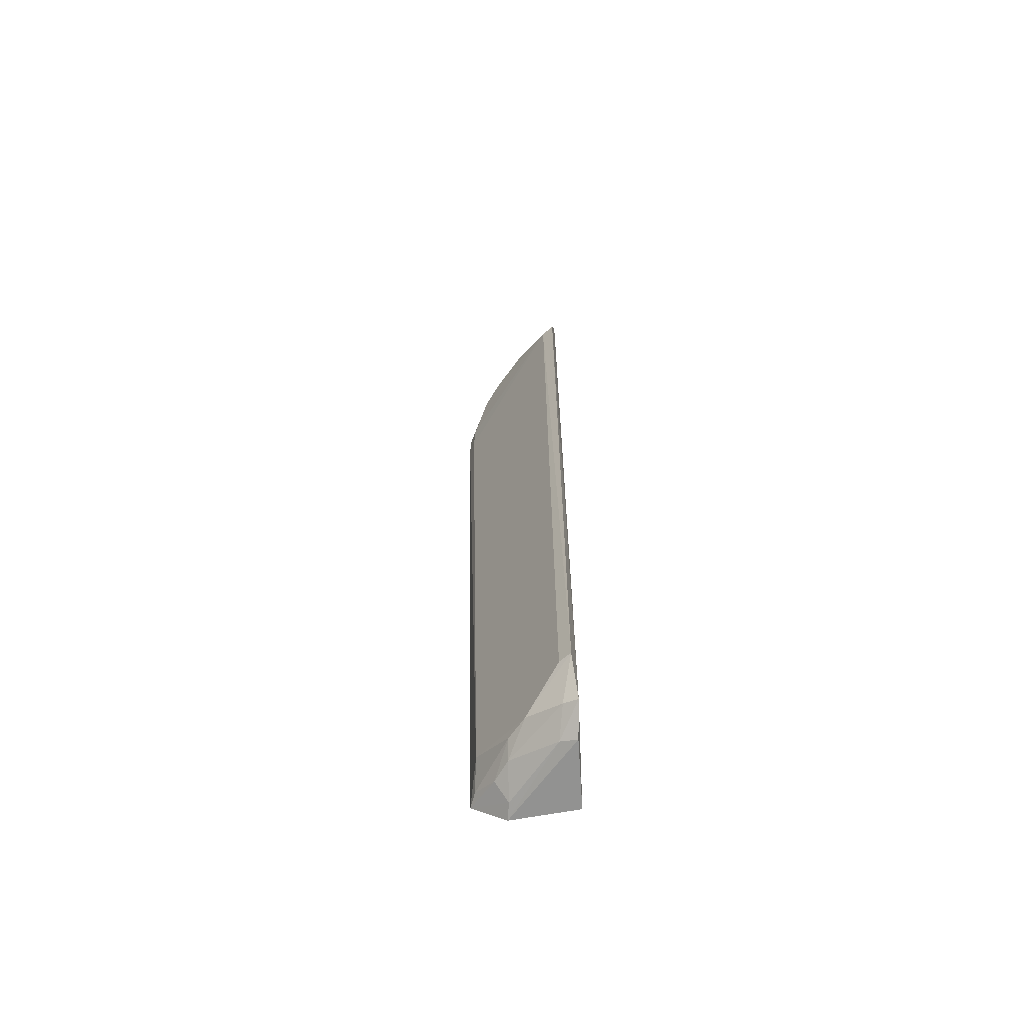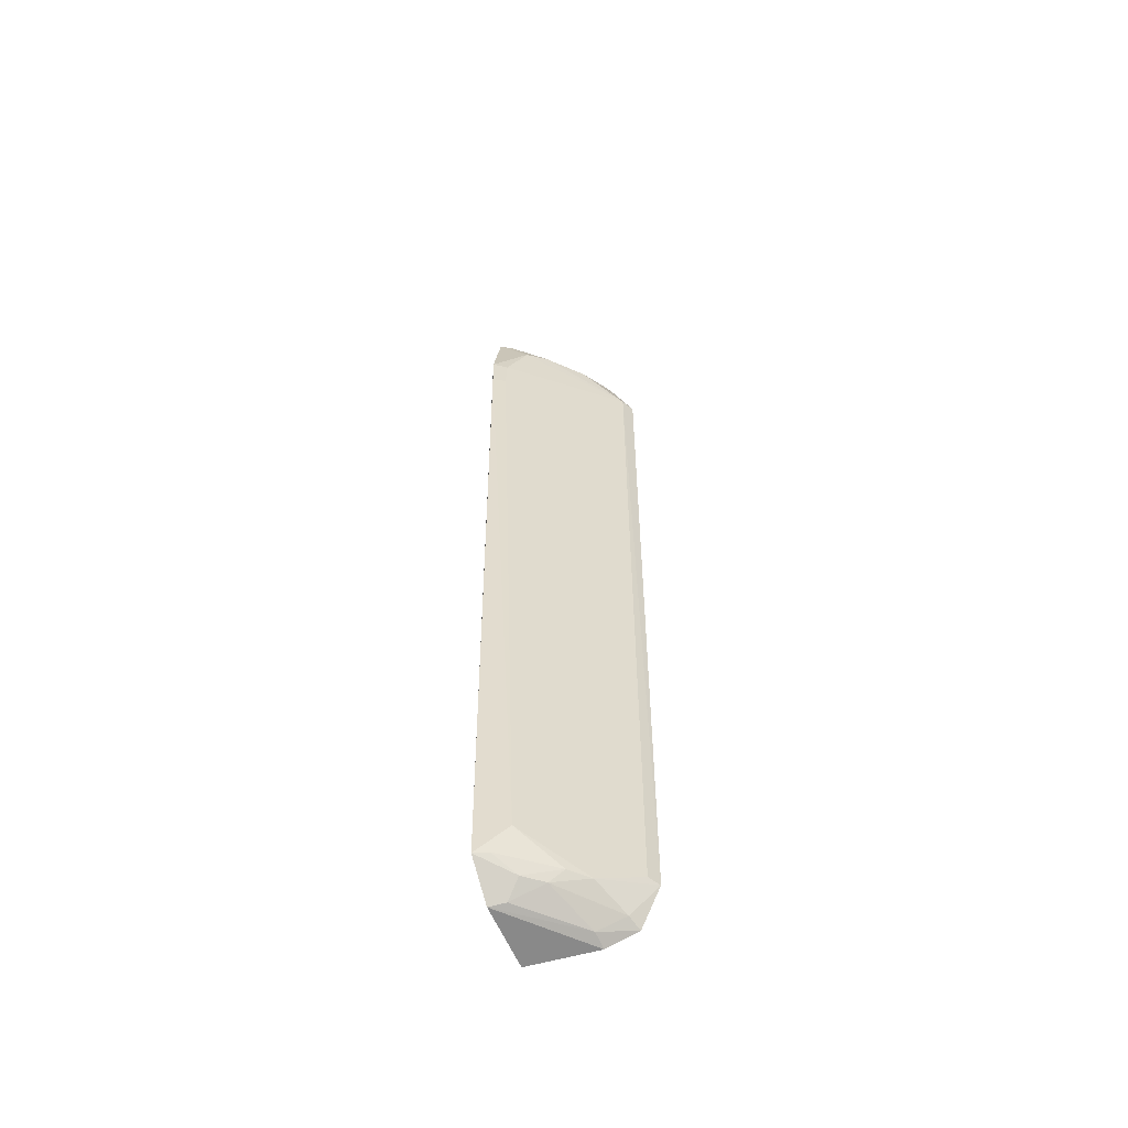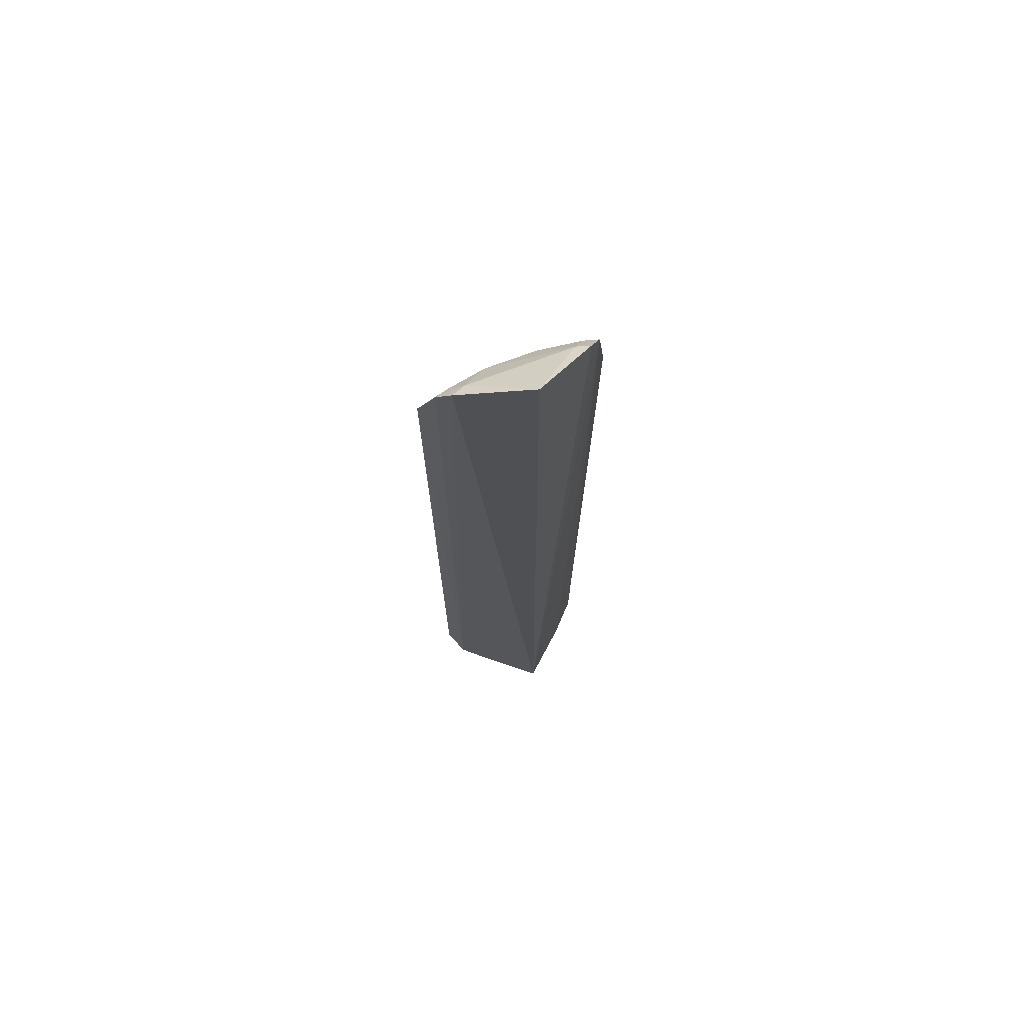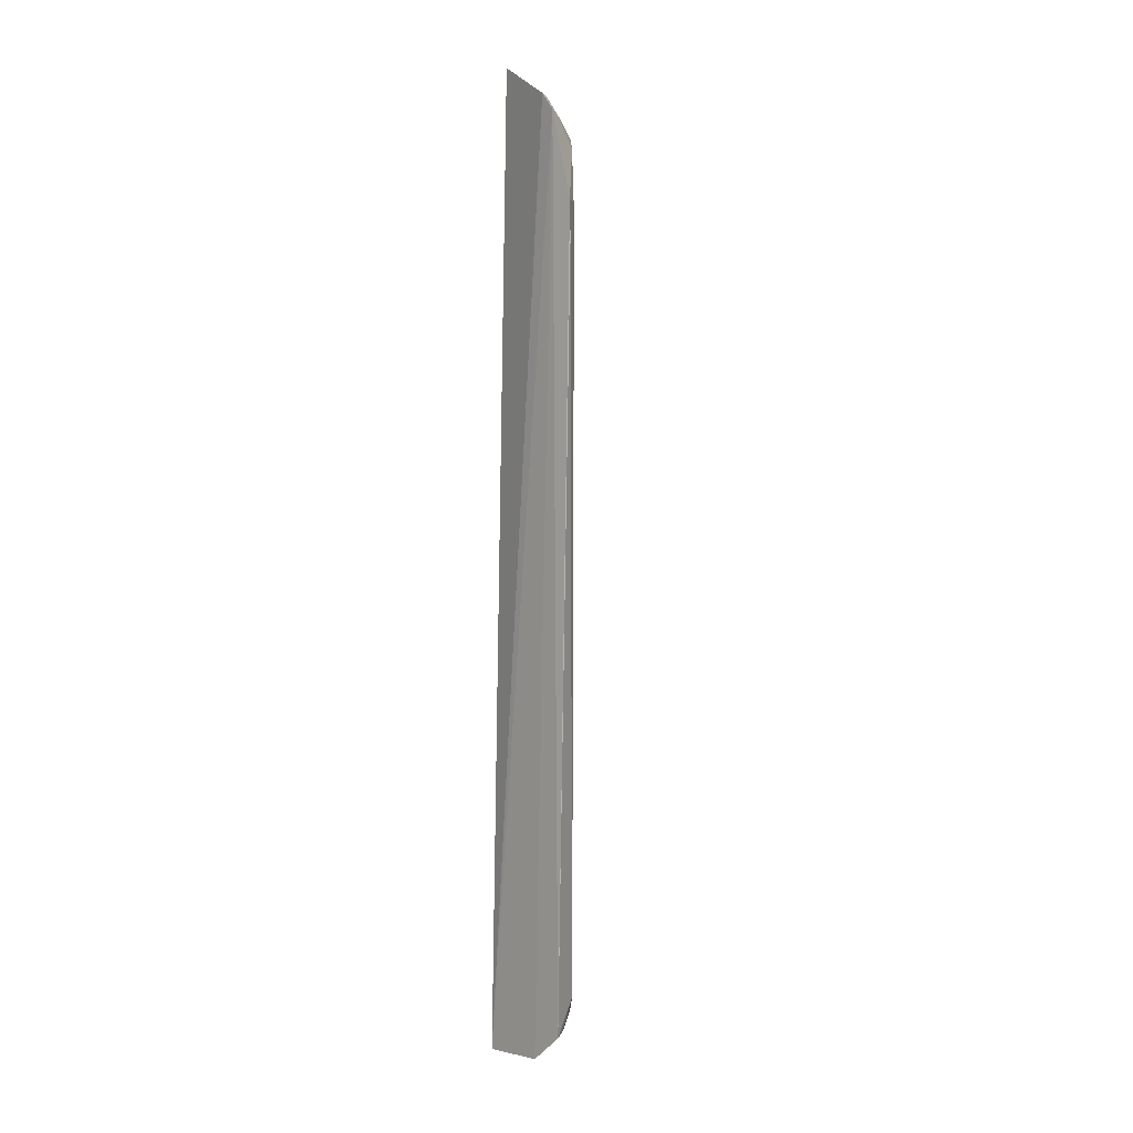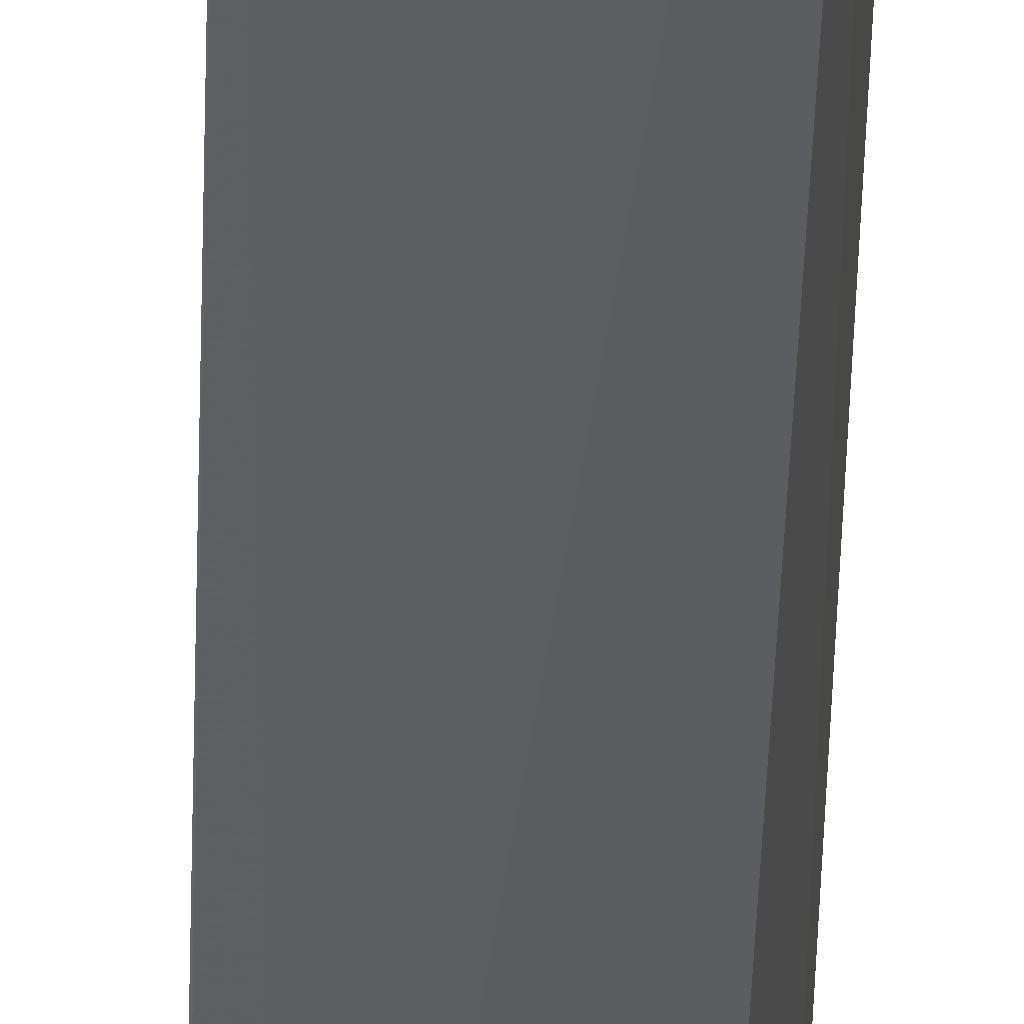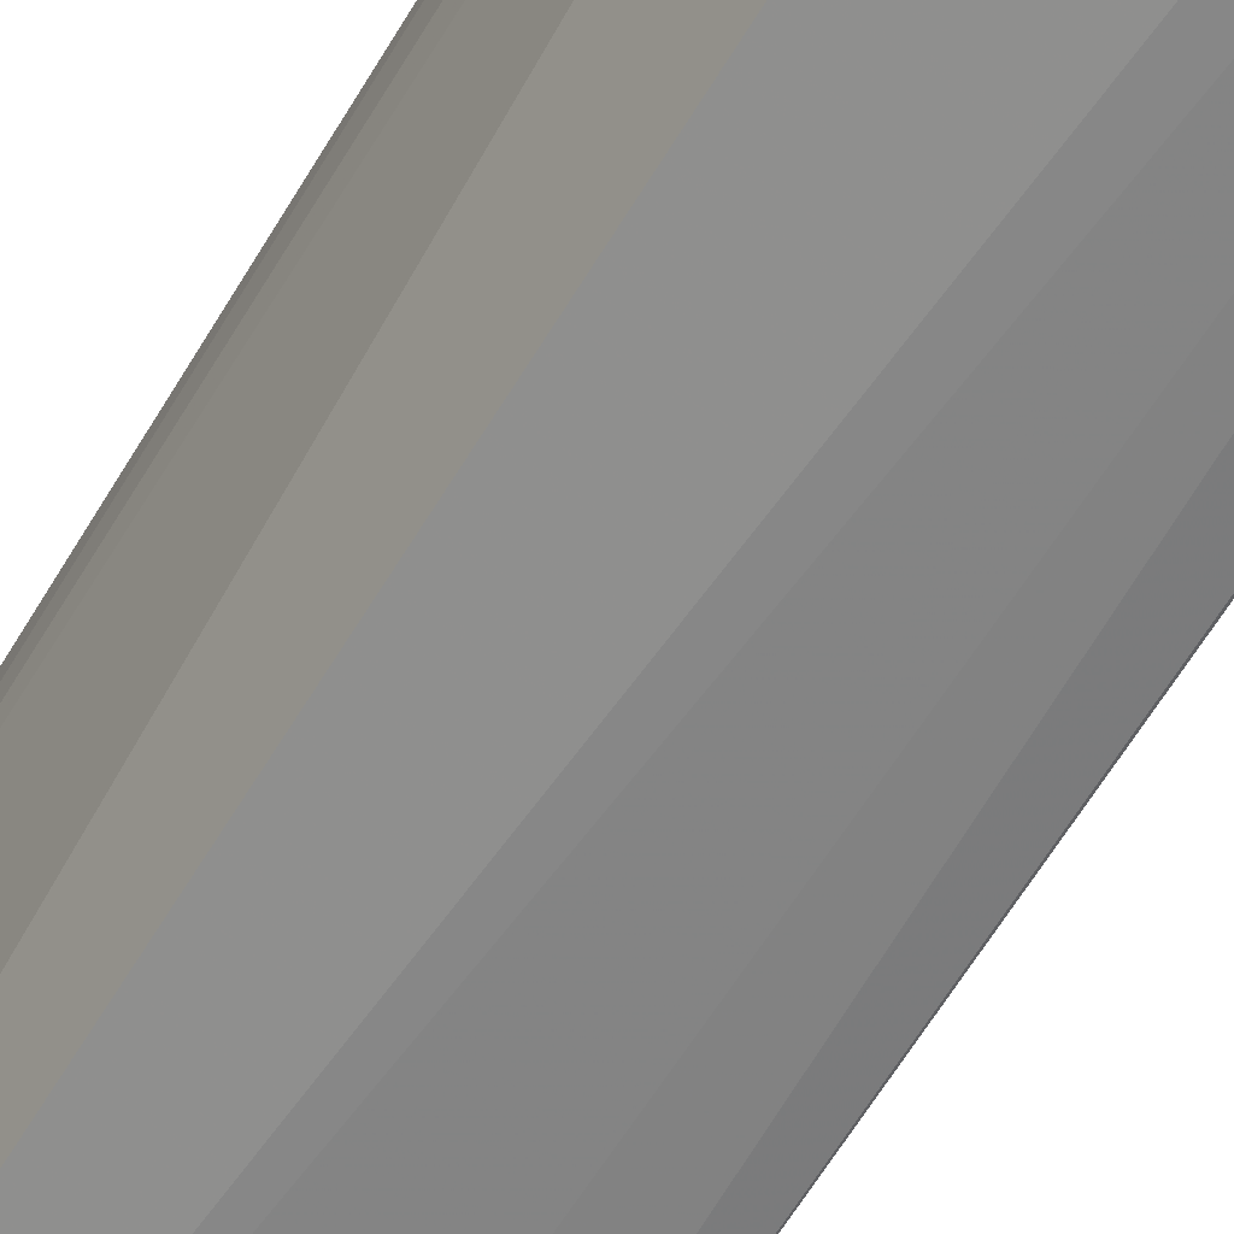
<metadata>
{"format":"obj","ext":"obj","renderer":"f3d","projection":"perspective","resolution":1024,"background":"white","views":[{"elev":-63.8,"azim":-171.0,"up":"+Z"},{"elev":-56.5,"azim":108.6,"up":"+Z"},{"elev":71.8,"azim":-66.8,"up":"+Z"},{"elev":3.8,"azim":43.3,"up":"+Z"},{"elev":-39.2,"azim":179.3,"up":"+Y"},{"elev":-59.5,"azim":-29.4,"up":"+Y"}]}
</metadata>
<code>
v 0.01674 0.01543 0.0777
v 0.02505 0.01375 0.06681
v 0.01502 0.02389 0.06984
v 0.01527 0.01991 0.0005178
v 0.01578 0.0145 0.0001633
v 0.01881 0.02041 0.003307
v 0.02155 0.0176 0.07191
v 0.02215 0.01383 0.07494
v 0.01506 0.02106 0.075
v 0.01505 0.02385 0.005315
v 0.02103 0.01403 0.0006065
v 0.01604 0.02326 0.06982
v 0.02451 0.0148 0.06396
v 0.02335 0.01366 0.07359
v 0.01487 0.02229 0.001809
v 0.0162 0.02063 0.07461
v 0.01599 0.02322 0.005368
v 0.02302 0.01616 0.07096
v 0.02371 0.01385 0.002877
v 0.02173 0.01483 0.07471
v 0.01496 0.0223 0.07365
v 0.01601 0.02184 0.002194
v 0.02439 0.01487 0.06674
v 0.02299 0.01477 0.07314
v 0.0216 0.01633 0.00214
v 0.02295 0.01626 0.005484
v 0.01876 0.02032 0.07223
v 0.01598 0.02183 0.07334
v 0.01658 0.01972 0.0008812
v 0.02039 0.01784 0.00219
v 0.02507 0.0138 0.06399
v 0.02019 0.01897 0.003261
v 0.02073 0.01528 0.0009083
v 0.02321 0.01493 0.003114
f 8 1 5
f 9 5 1
f 11 5 4
f 12 10 3
f 13 6 12
f 14 8 5
f 14 5 11
f 15 4 5
f 15 5 9
f 15 3 10
f 16 9 1
f 17 12 6
f 17 6 10
f 17 10 12
f 18 14 2
f 18 12 7
f 19 14 11
f 19 2 14
f 20 8 14
f 20 16 1
f 20 1 8
f 21 15 9
f 21 3 15
f 21 9 16
f 22 15 10
f 22 10 6
f 23 18 2
f 23 2 13
f 23 13 12
f 23 12 18
f 24 18 7
f 24 14 18
f 24 20 14
f 24 7 20
f 26 6 13
f 27 20 7
f 27 16 20
f 27 7 12
f 28 12 3
f 28 3 21
f 28 27 12
f 28 21 16
f 28 16 27
f 29 4 15
f 29 15 22
f 29 11 4
f 30 22 6
f 30 29 22
f 31 26 13
f 31 13 2
f 31 2 19
f 31 19 26
f 32 6 26
f 32 30 6
f 32 25 30
f 33 30 25
f 33 11 29
f 33 29 30
f 33 25 19
f 33 19 11
f 34 32 26
f 34 26 19
f 34 19 25
f 34 25 32

</code>
